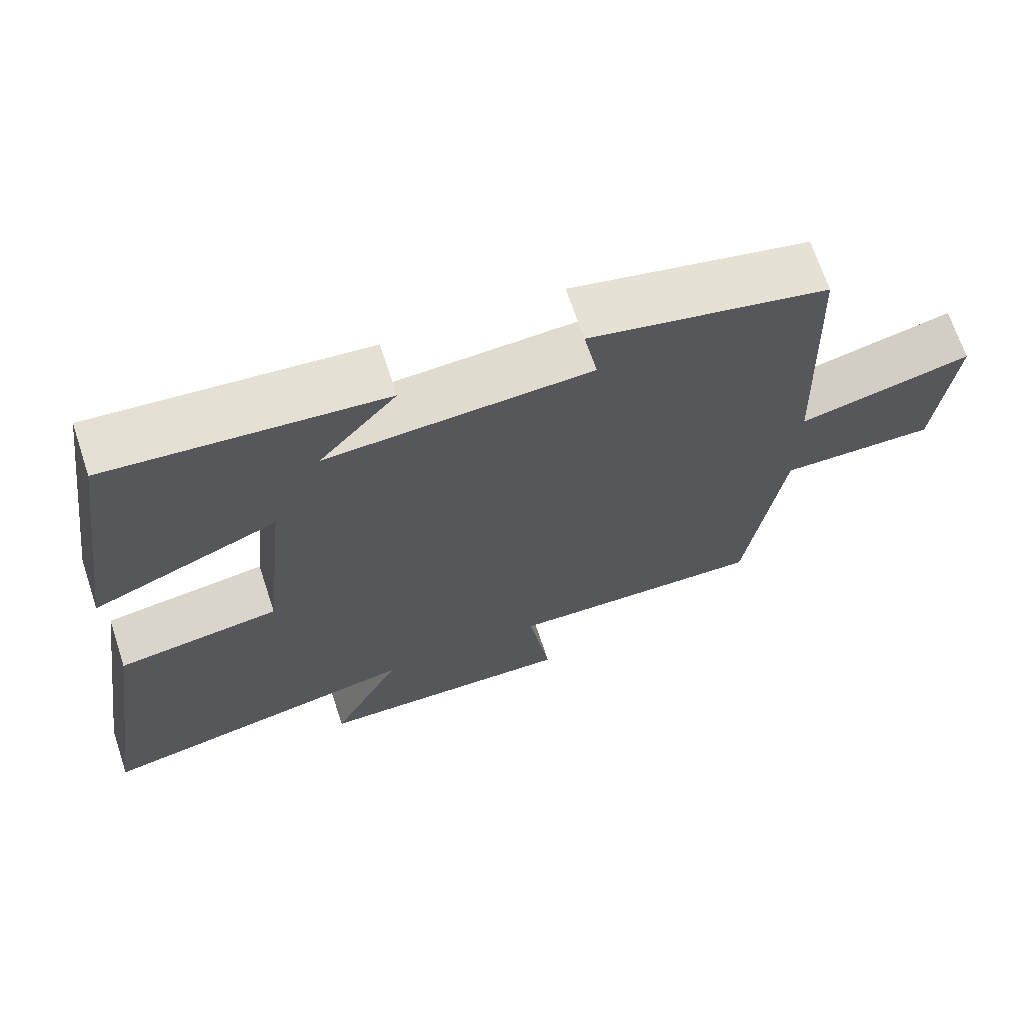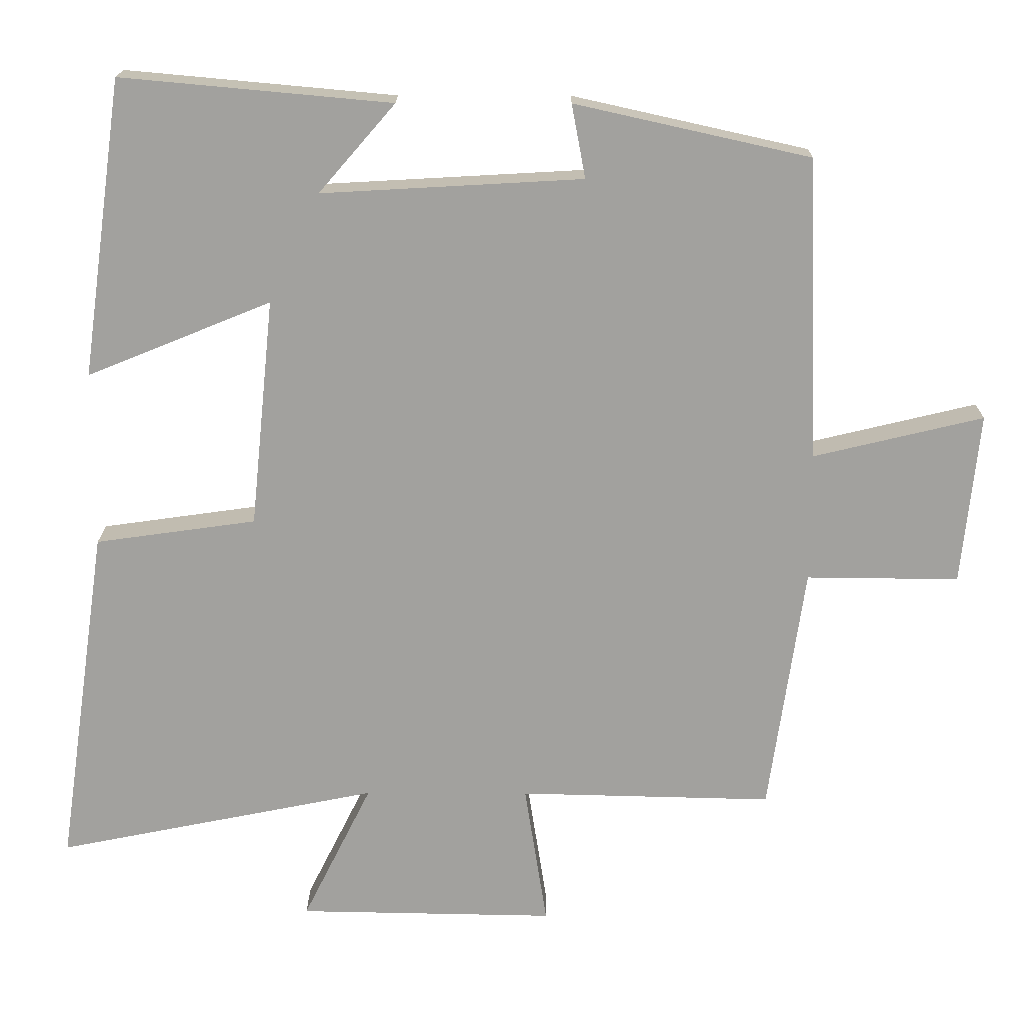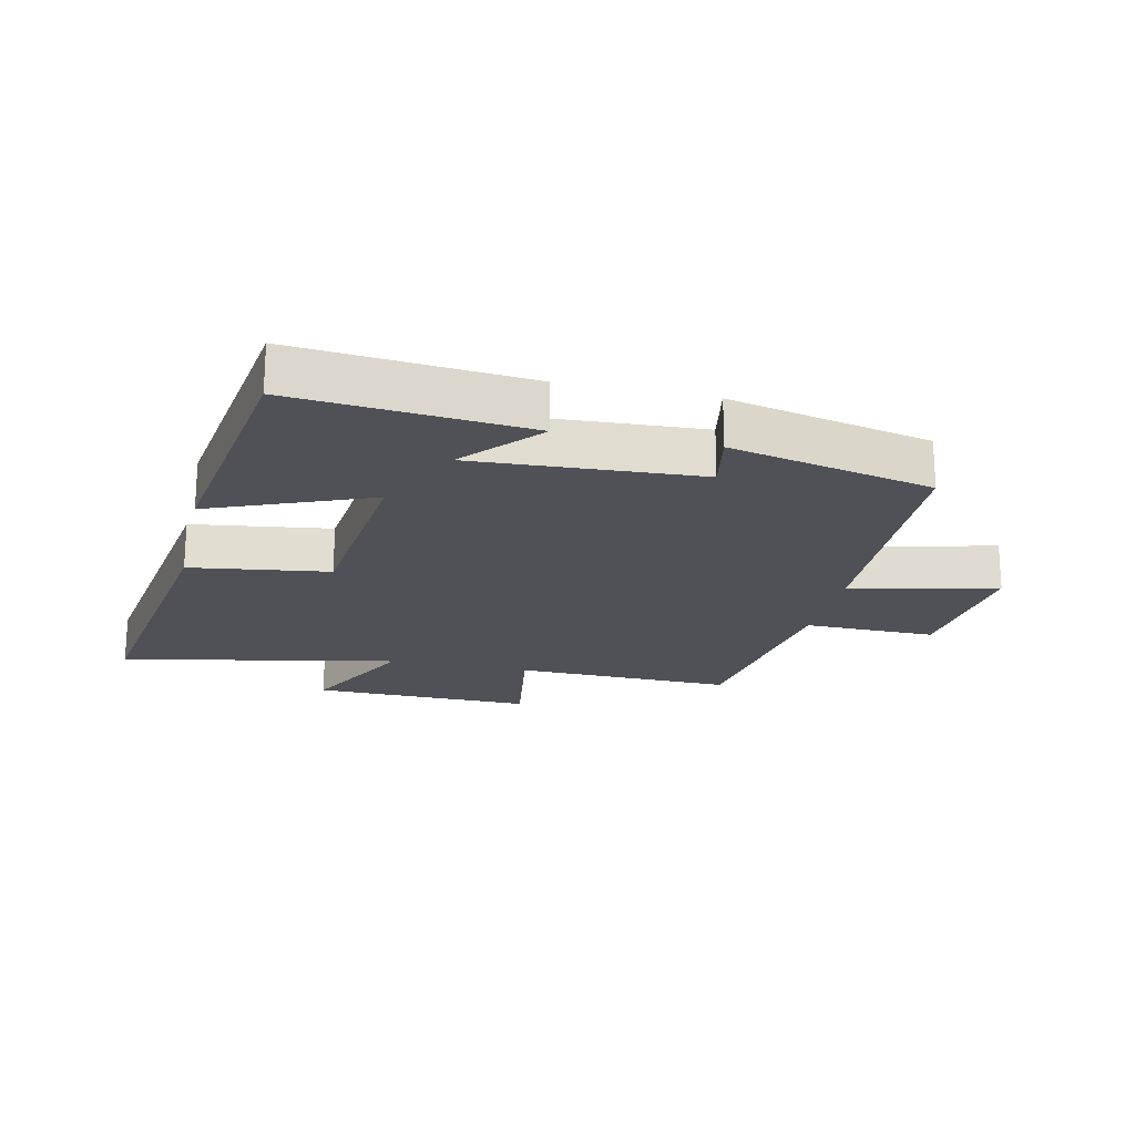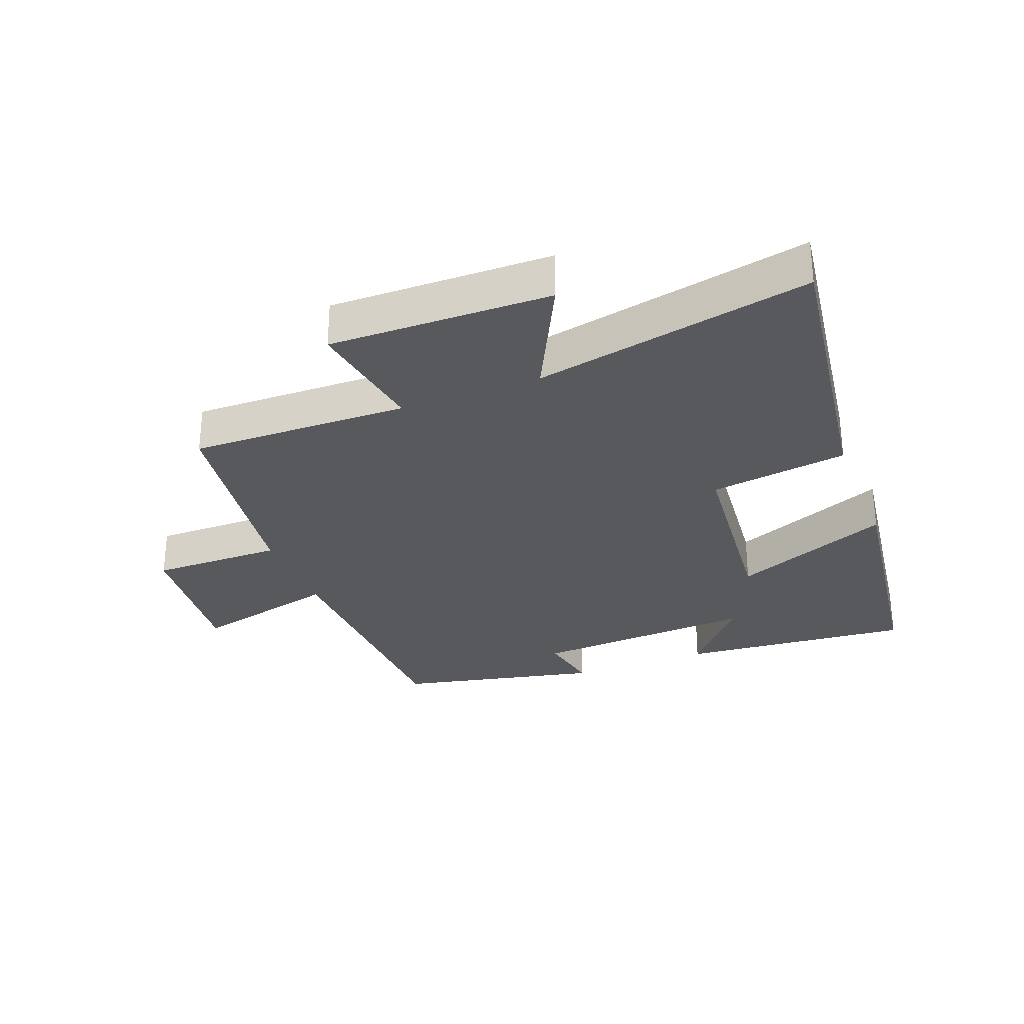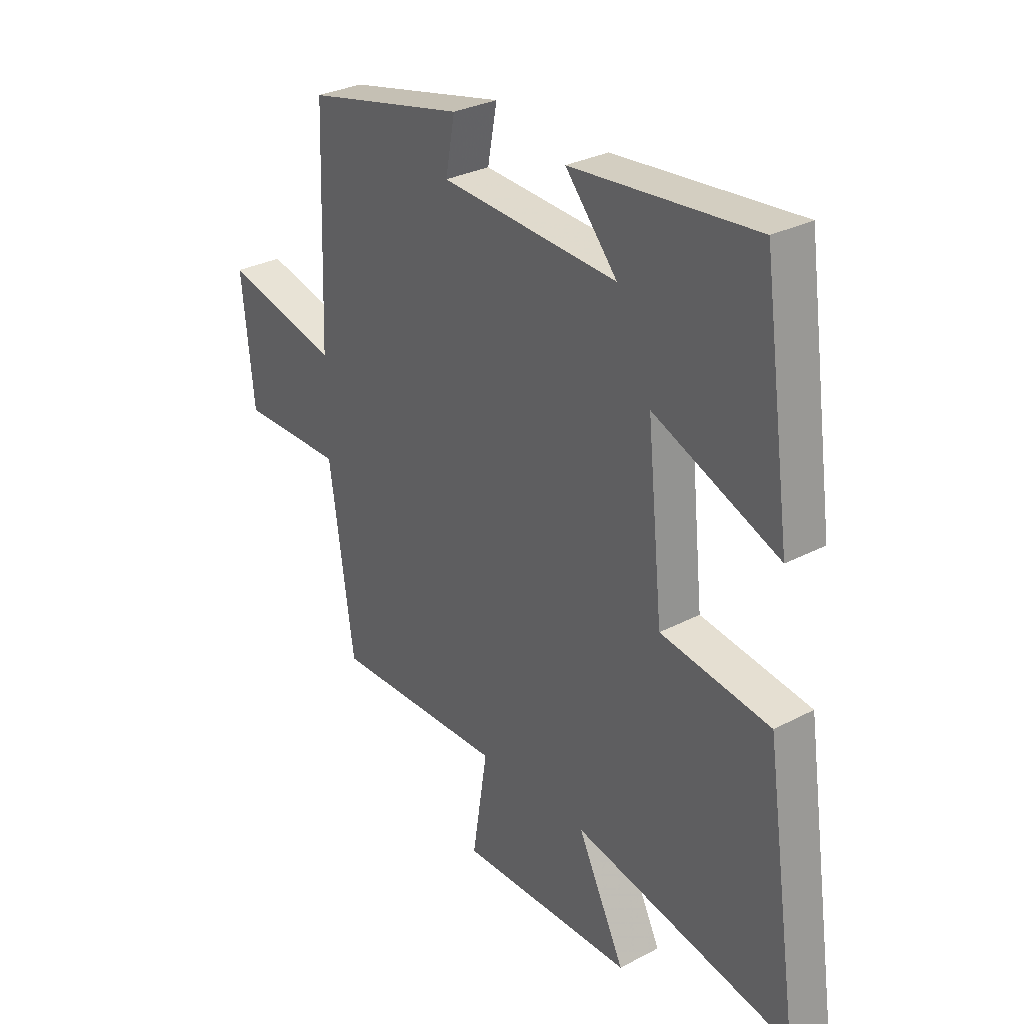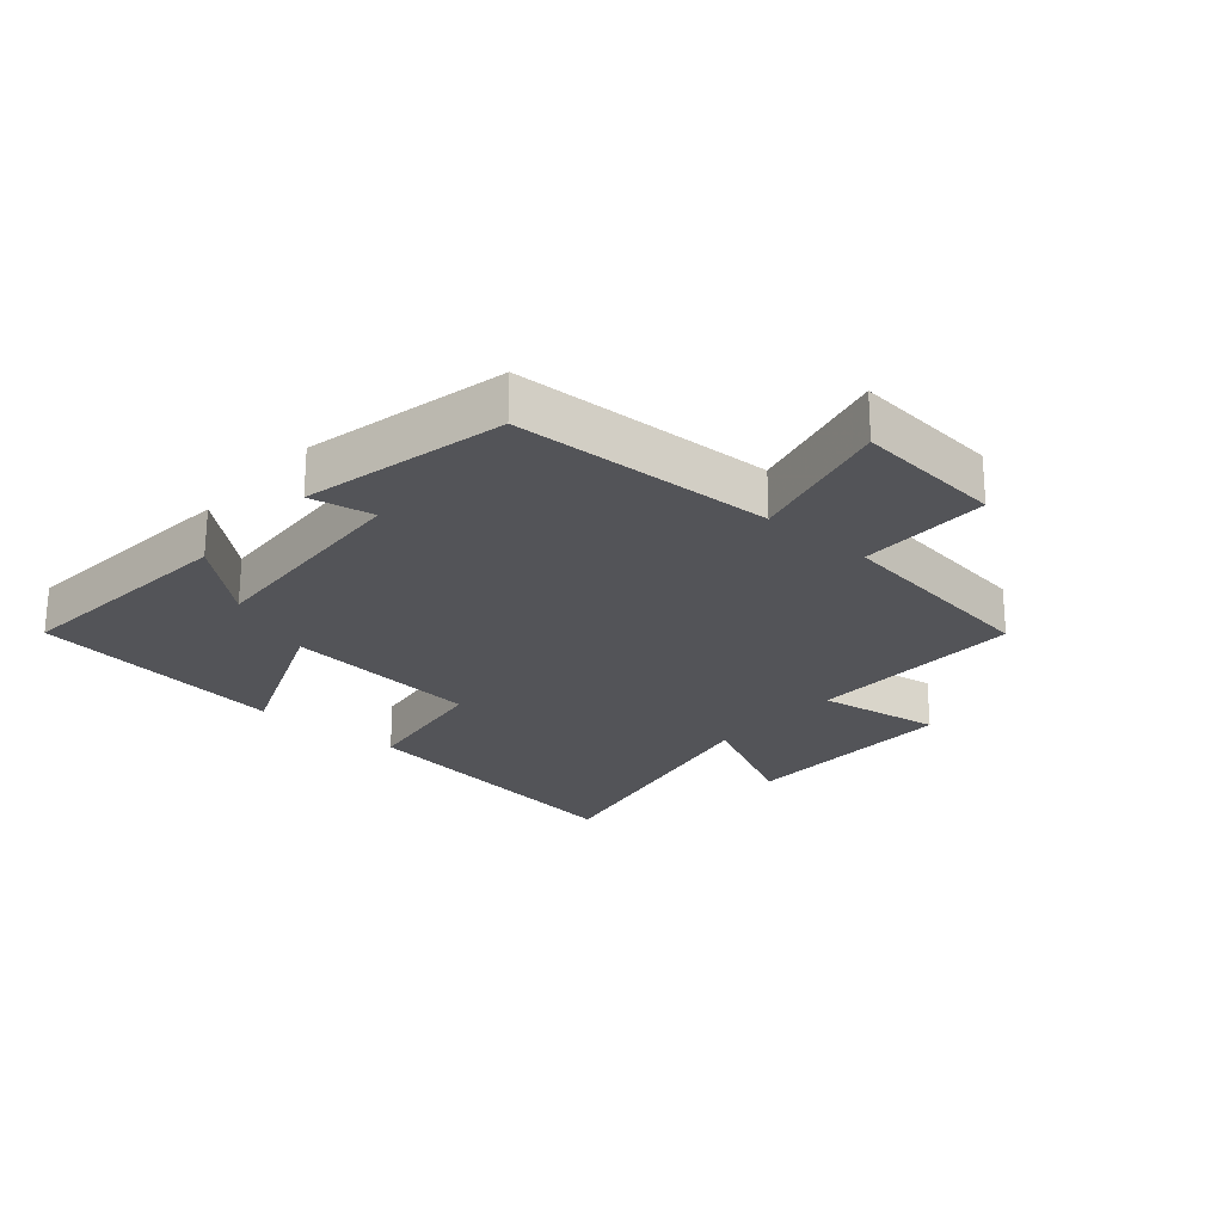
<metadata>
{"format":"obj","ext":"obj","renderer":"f3d","projection":"perspective","resolution":1024,"background":"white","views":[{"elev":68.4,"azim":-18.4,"up":"+Z"},{"elev":17.9,"azim":0.5,"up":"+Z"},{"elev":-20.3,"azim":-12.7,"up":"+Y"},{"elev":-29.8,"azim":-158.7,"up":"+Y"},{"elev":30.0,"azim":-127.5,"up":"+Z"},{"elev":-23.6,"azim":49.2,"up":"+Y"}]}
</metadata>
<code>
v 0.451 0.07 -0.508
v 0.102 0.07 -0.5
v 0.133 0.07 -0.697
v -0.221 0.07 -0.691
v -0.126 0.07 -0.5
v -0.569 0.07 -0.589
v -0.5 0.07 -0.116
v -0.279 0.07 -0.085
v -0.247 0.07 0.229
v -0.5 0.07 0.126
v -0.443 0.07 0.534
v -0.072 0.07 0.5
v -0.177 0.07 0.379
v 0.181 0.07 0.399
v 0.162 0.07 0.5
v 0.485 0.07 0.428
v 0.5 0.07 0.012
v 0.734 0.07 0.068
v 0.71 0.07 -0.168
v 0.5 0.07 -0.166
v 0.451 0 -0.508
v 0.102 0 -0.5
v 0.133 0 -0.697
v -0.221 0 -0.691
v -0.126 0 -0.5
v -0.569 0 -0.589
v -0.5 0 -0.116
v -0.279 0 -0.085
v -0.247 0 0.229
v -0.5 0 0.126
v -0.443 0 0.534
v -0.072 0 0.5
v -0.177 0 0.379
v 0.181 0 0.399
v 0.162 0 0.5
v 0.485 0 0.428
v 0.5 0 0.012
v 0.734 0 0.068
v 0.71 0 -0.168
v 0.5 0 -0.166
f 17 18 19 20
f 17 20 1 2
f 14 15 16 17
f 13 14 17 2
f 10 11 12 13
f 9 10 13
f 8 9 13 2
f 5 6 7 8
f 5 8 2 3
f 3 4 5
f 40 39 38 37
f 22 21 40 37
f 37 36 35 34
f 22 37 34 33
f 33 32 31 30
f 33 30 29
f 22 33 29 28
f 28 27 26 25
f 23 22 28 25
f 25 24 23
f 1 21 22 2
f 2 22 23 3
f 3 23 24 4
f 4 24 25 5
f 5 25 26 6
f 6 26 27 7
f 7 27 28 8
f 8 28 29 9
f 9 29 30 10
f 10 30 31 11
f 11 31 32 12
f 12 32 33 13
f 13 33 34 14
f 14 34 35 15
f 15 35 36 16
f 16 36 37 17
f 17 37 38 18
f 18 38 39 19
f 19 39 40 20
f 20 40 21 1

</code>
